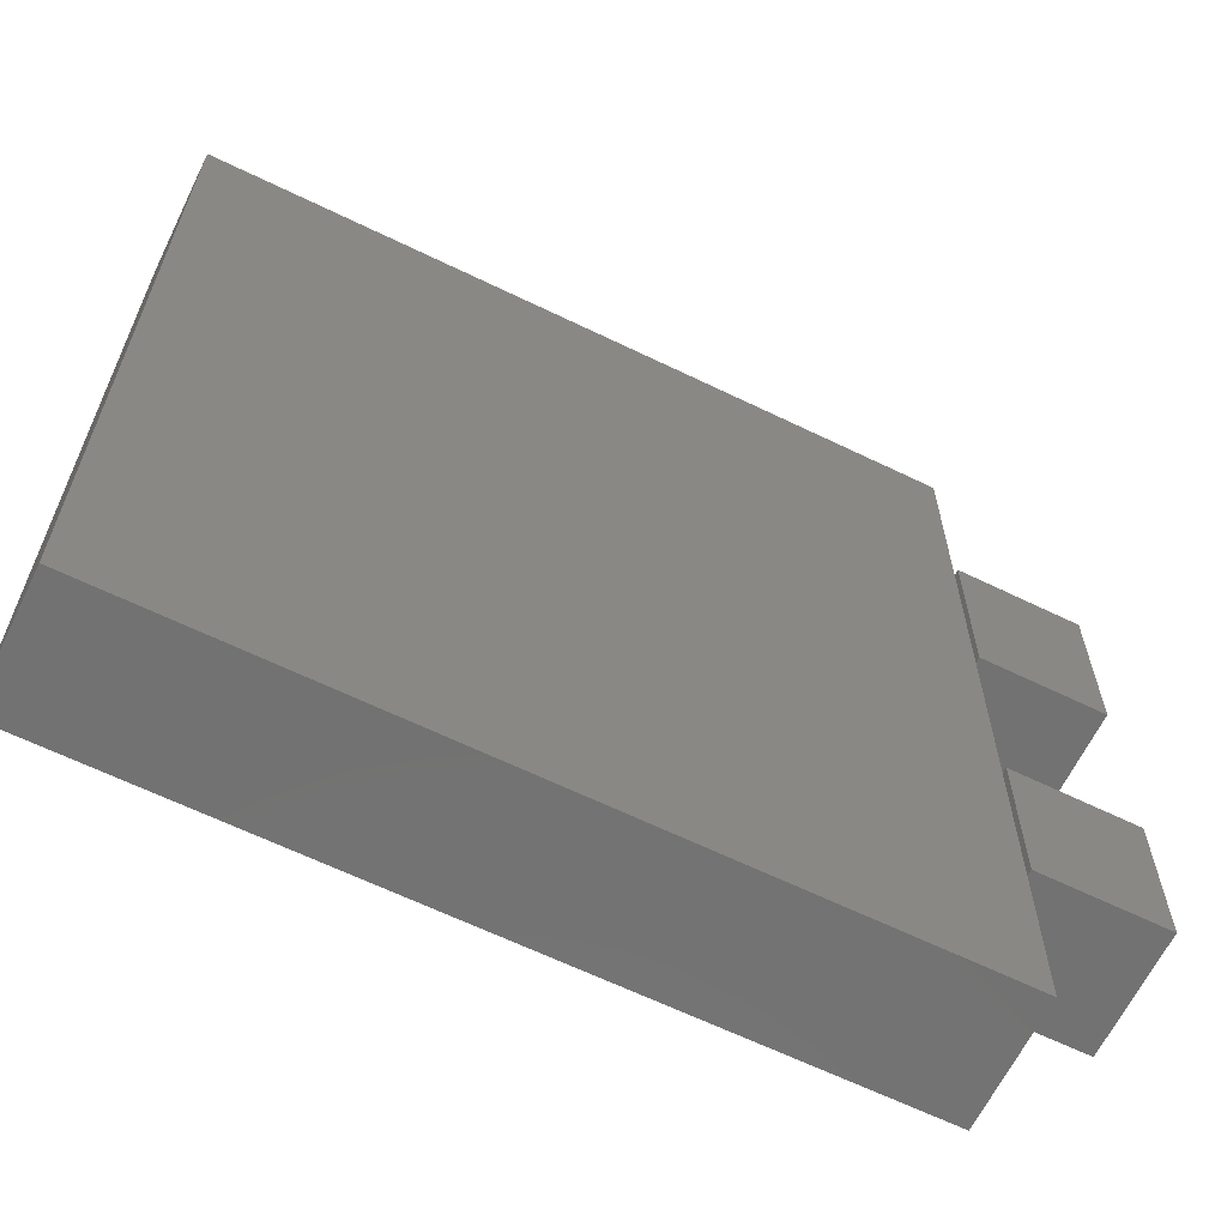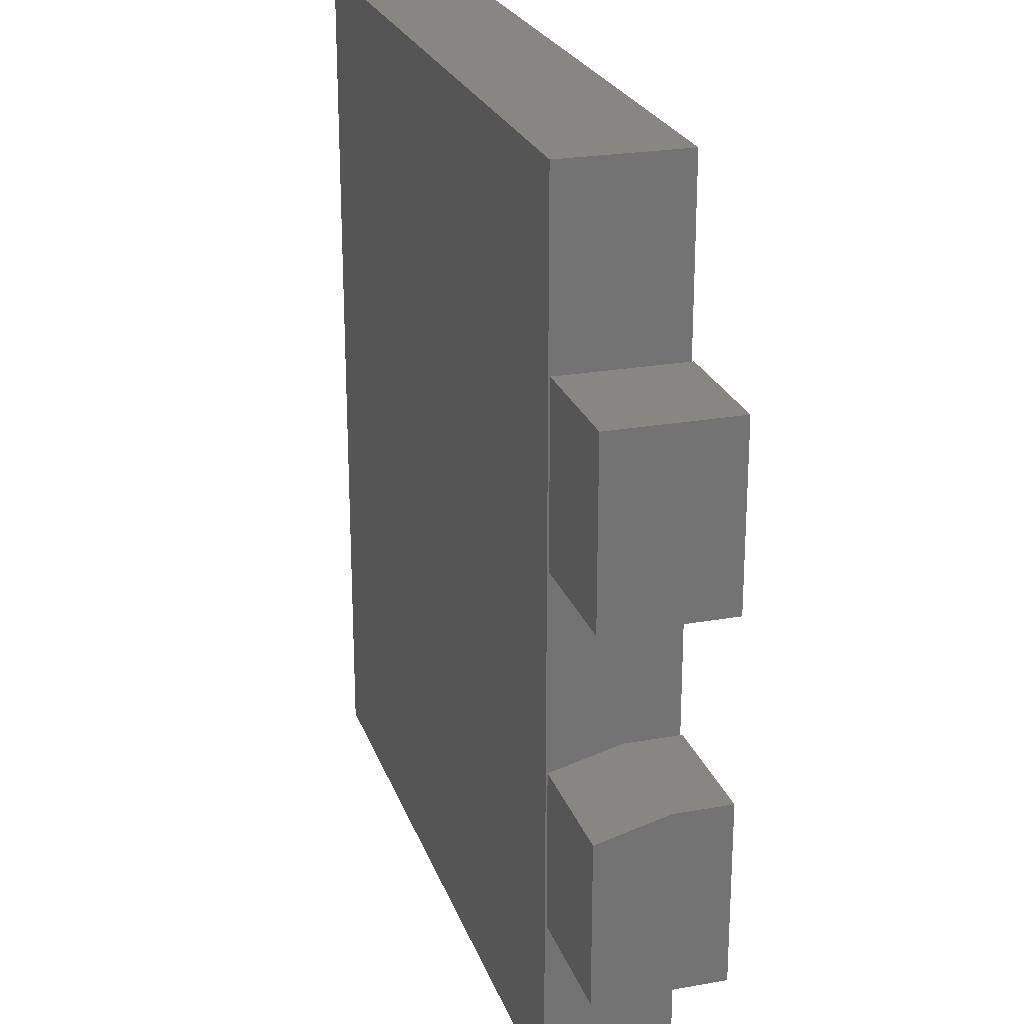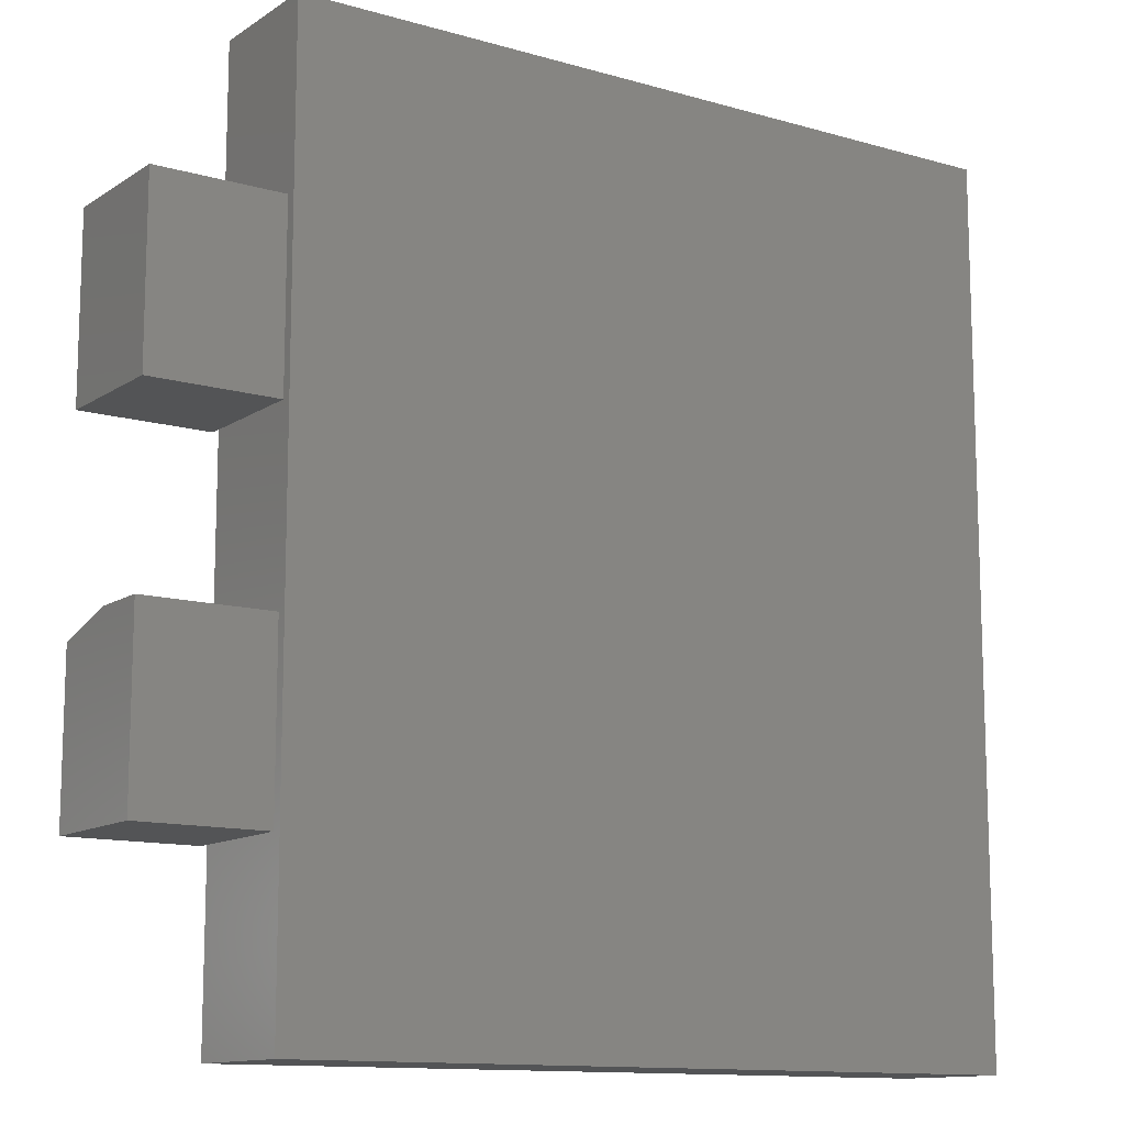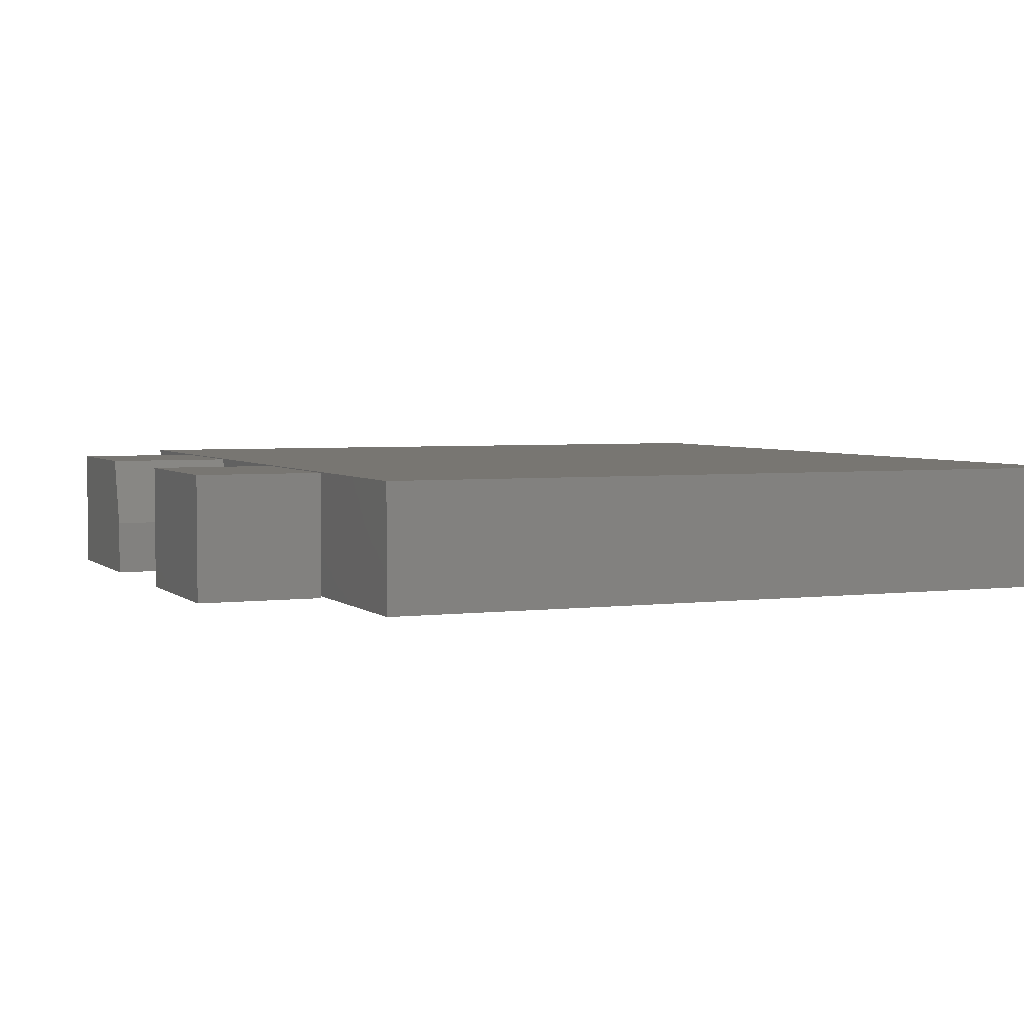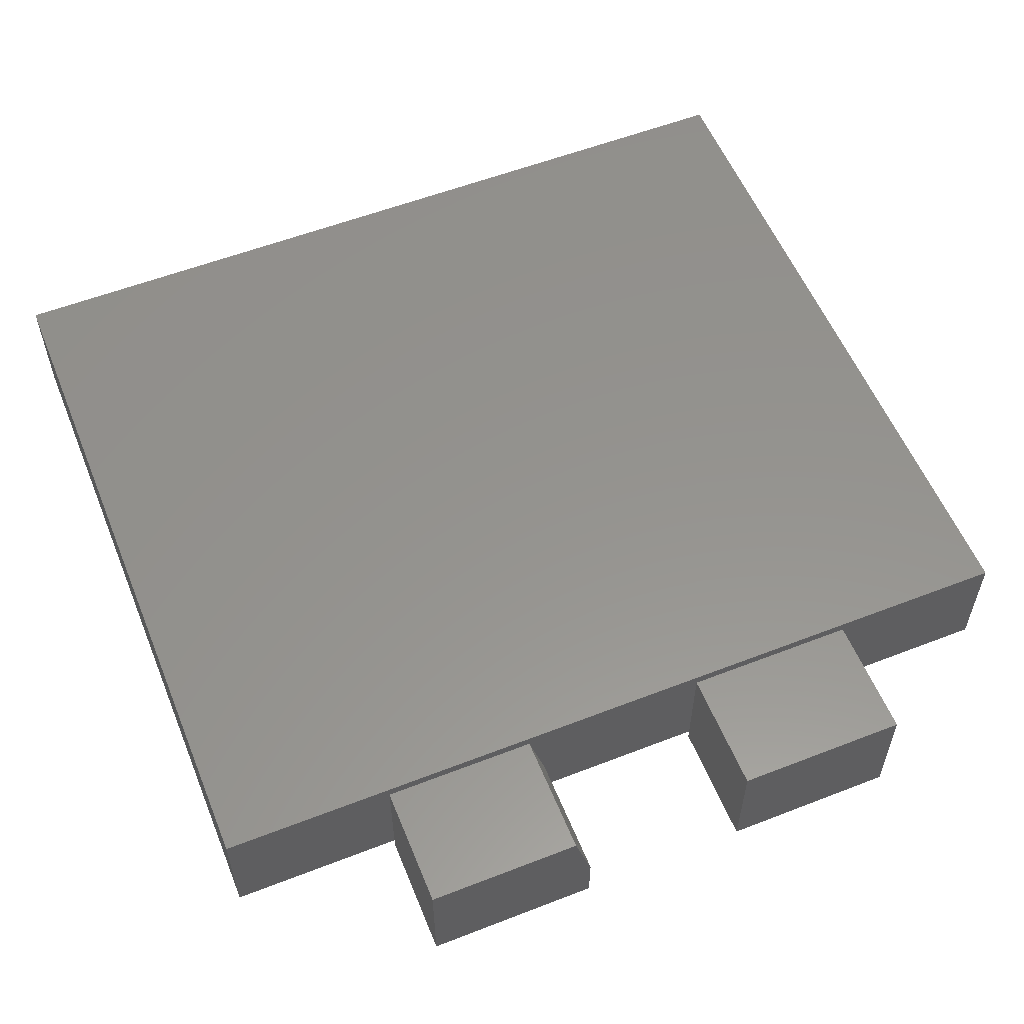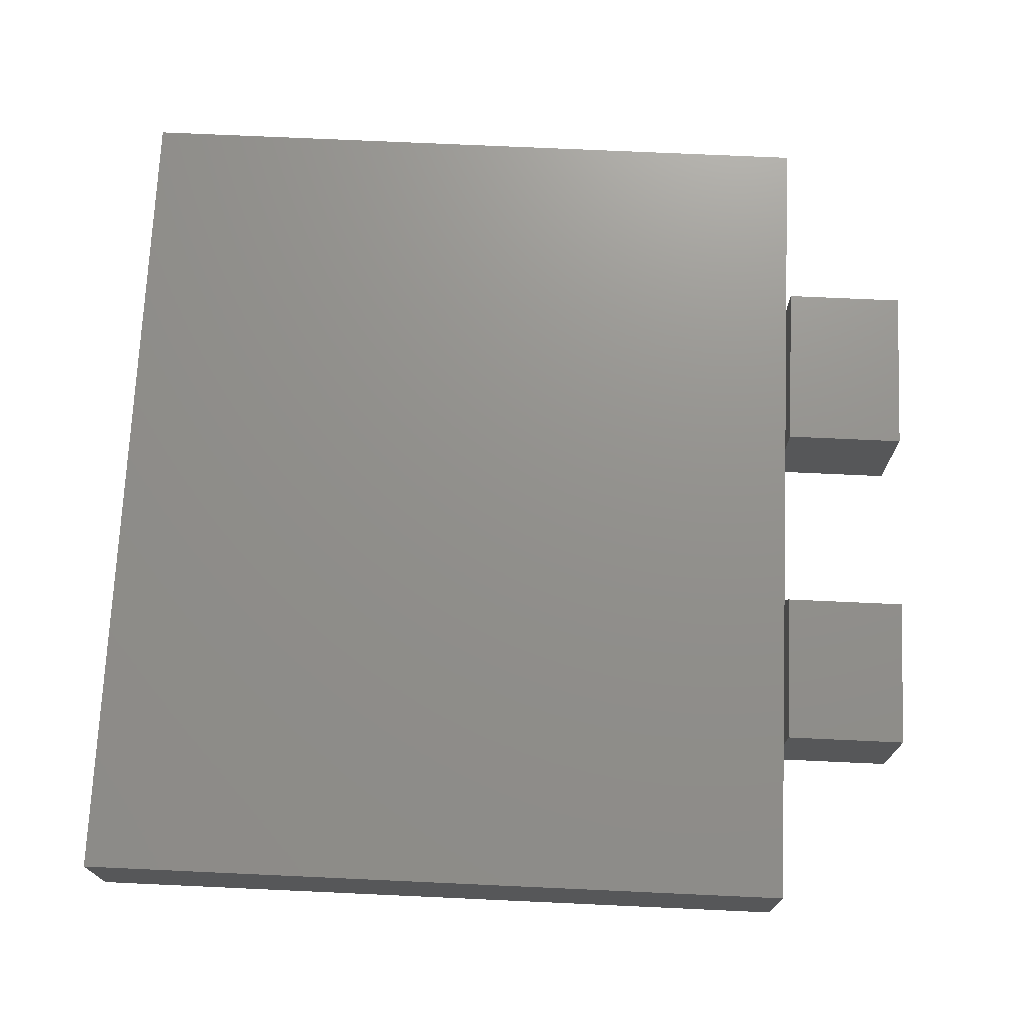
<metadata>
{"format":"stl","ext":"stl","renderer":"f3d","projection":"perspective","resolution":1024,"background":"white","views":[{"elev":-64.1,"azim":-26.1,"up":"+Y"},{"elev":23.7,"azim":73.3,"up":"+Y"},{"elev":-12.3,"azim":145.8,"up":"+Y"},{"elev":3.7,"azim":157.1,"up":"+Z"},{"elev":56.6,"azim":67.9,"up":"+Z"},{"elev":72.3,"azim":2.6,"up":"+Z"}]}
</metadata>
<code>
# stl→obj: 34 verts, 56 faces
v -0.75 -0.7422 0.2109
v 0.5223 -0.7422 0.2109
v 0.5223 -0.4437 0.2109
v 0.5223 -0.1453 0.2109
v 0.5223 0.1531 0.2109
v 0.5223 0.4516 0.2109
v 0.5223 0.75 0.2109
v -0.75 0.75 0.2109
v -0.75 -0.7422 0
v -0.75 0.75 0
v 0.5223 0.75 0
v 0.5223 0.4516 0
v 0.5223 0.1531 0
v 0.5223 -0.1453 0
v 0.5223 -0.4437 0
v 0.5223 -0.7422 0
v 0.5312 0.1484 0.2109
v 0.7438 0.1484 0.2109
v 0.5312 0.4453 0.2109
v 0.7438 0.4453 0.2109
v 0.5312 0.1484 0
v 0.5312 0.4453 0
v 0.7438 0.1484 0
v 0.7438 0.4453 0
v 0.5312 -0.4453 0.2109
v 0.7438 -0.4453 0.2109
v 0.5312 -0.1797 0.2109
v 0.7438 -0.1797 0.2109
v 0.5312 -0.4453 0
v 0.5312 -0.1484 0
v 0.5312 -0.1484 0.09375
v 0.7438 -0.1484 0.09375
v 0.7438 -0.1484 0
v 0.7438 -0.4453 0
f 1 2 3
f 1 3 4
f 1 4 5
f 1 5 6
f 1 6 7
f 1 7 8
f 9 10 11
f 9 11 12
f 9 12 13
f 9 13 14
f 9 14 15
f 9 15 16
f 8 10 1
f 1 10 9
f 7 11 8
f 8 11 10
f 6 12 7
f 7 12 11
f 5 13 6
f 6 13 12
f 4 14 5
f 5 14 13
f 3 15 4
f 4 15 14
f 2 16 3
f 3 16 15
f 1 9 2
f 2 9 16
f 17 18 19
f 19 18 20
f 21 22 23
f 23 22 24
f 19 22 17
f 17 22 21
f 20 24 19
f 19 24 22
f 18 23 20
f 20 23 24
f 17 21 18
f 18 21 23
f 25 26 27
f 27 26 28
f 29 25 30
f 30 25 27
f 30 27 31
f 32 33 31
f 31 33 30
f 26 34 28
f 28 34 33
f 28 33 32
f 27 28 31
f 31 28 32
f 29 30 34
f 34 30 33
f 25 29 26
f 26 29 34

</code>
